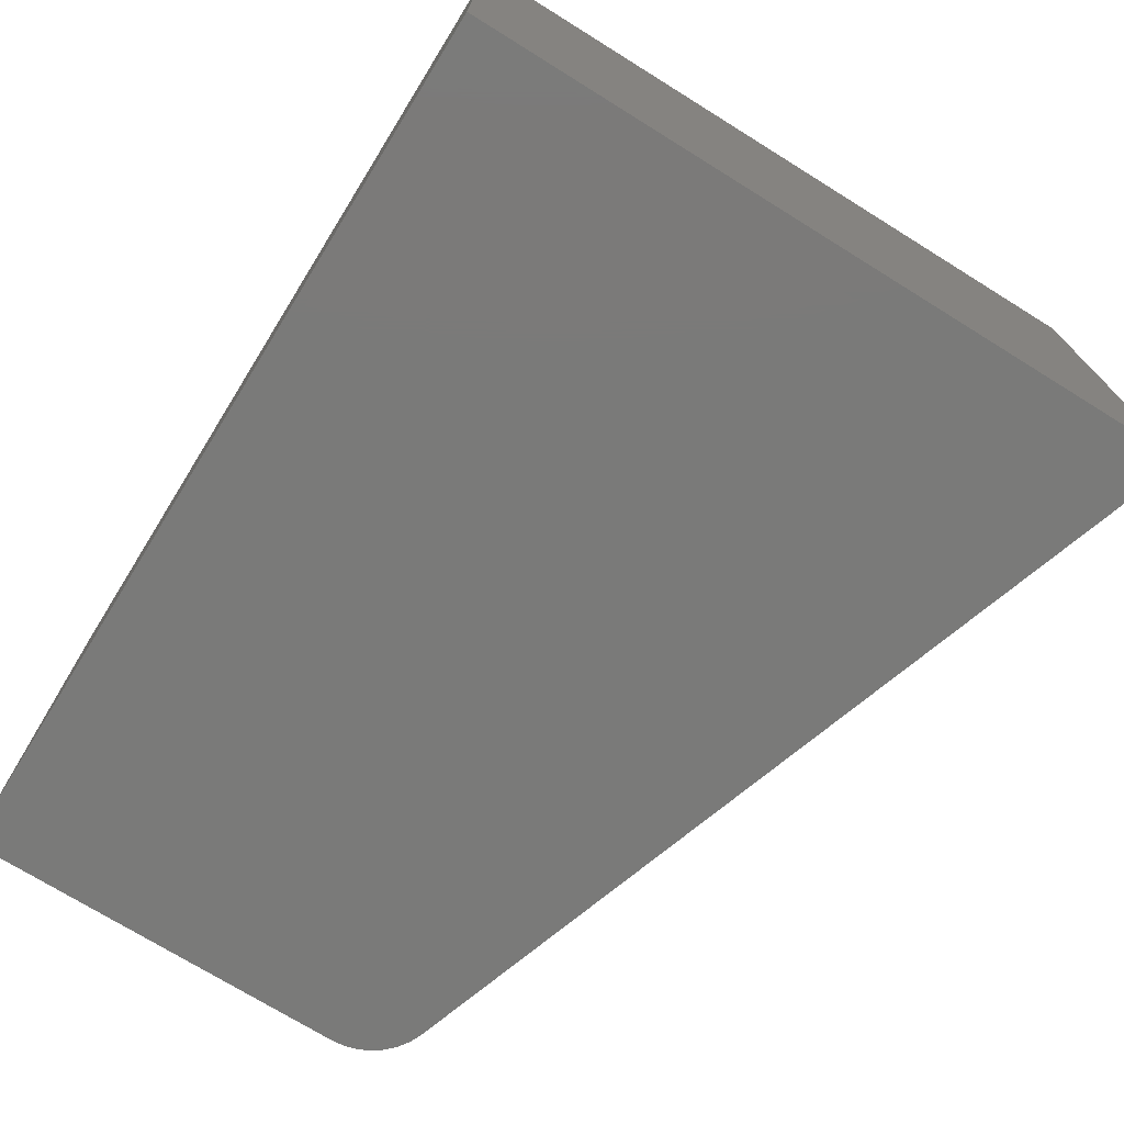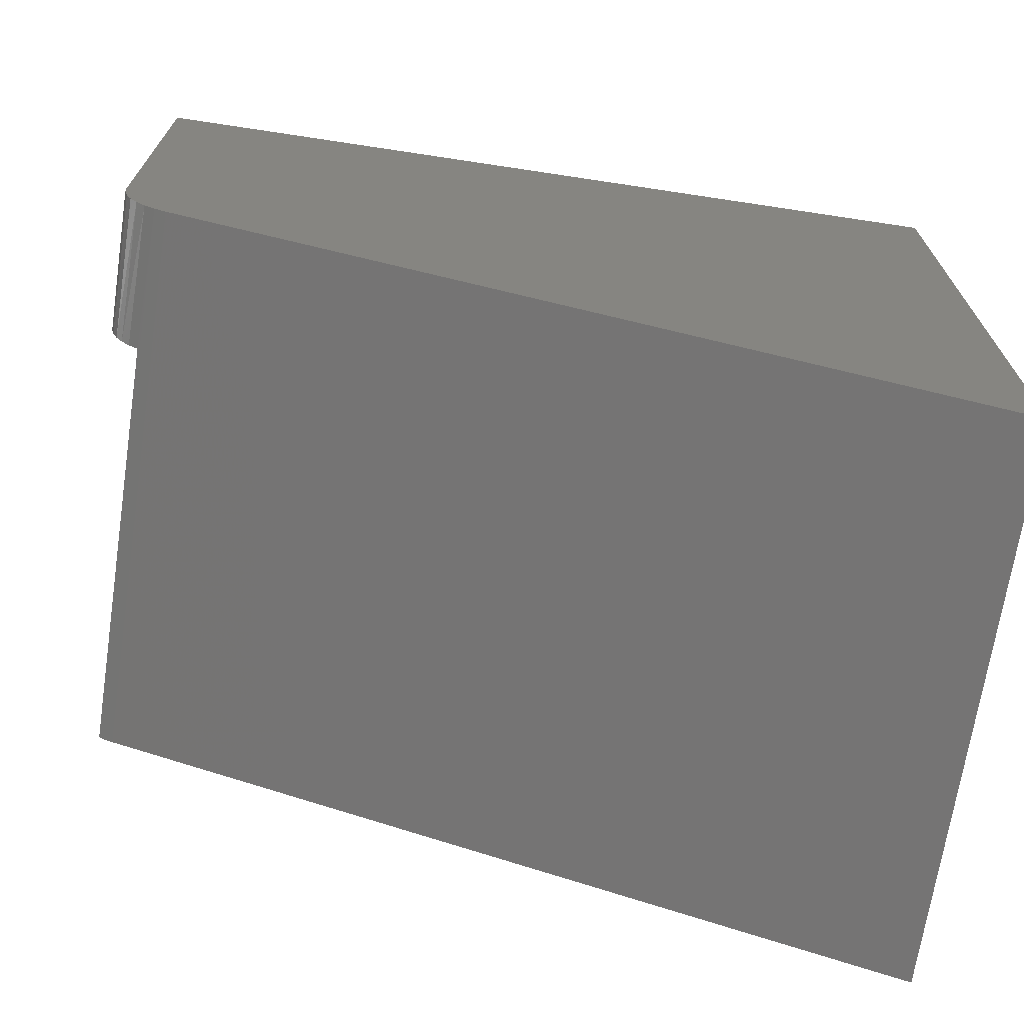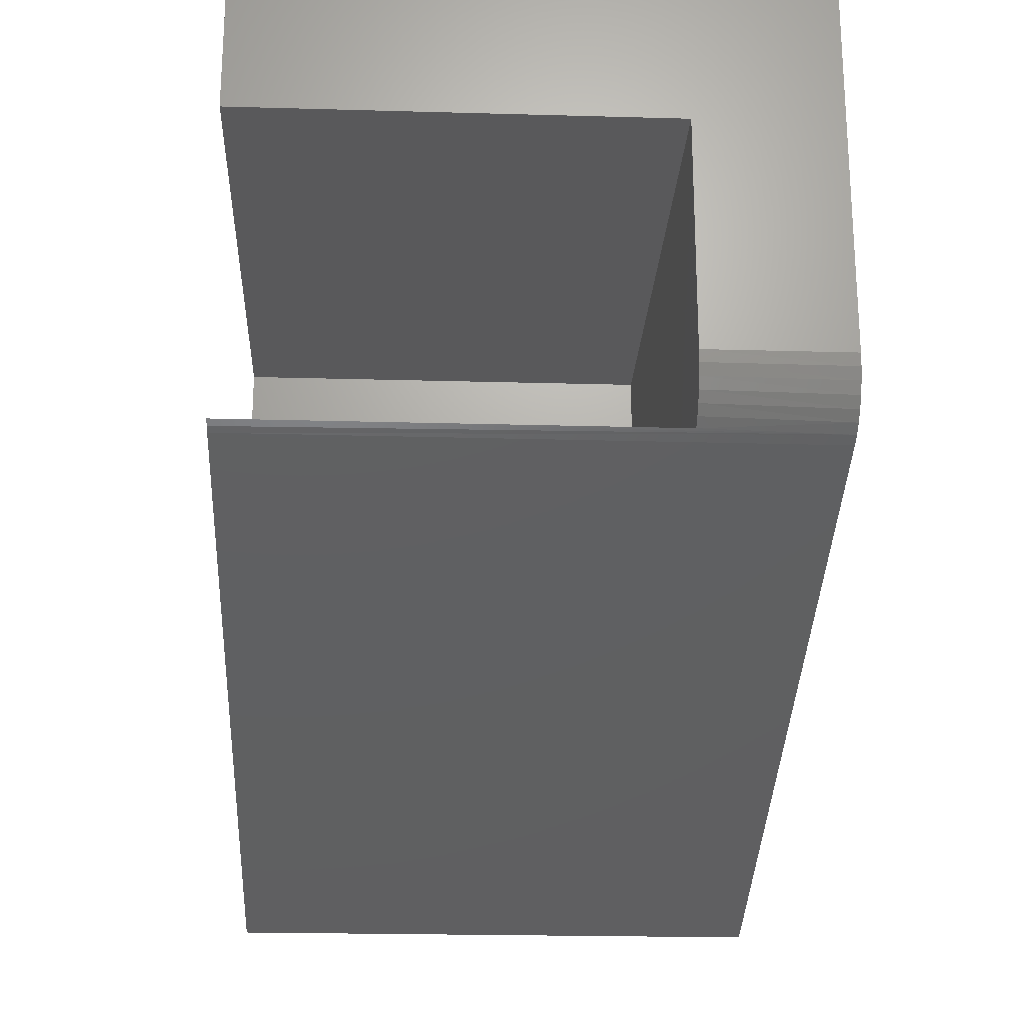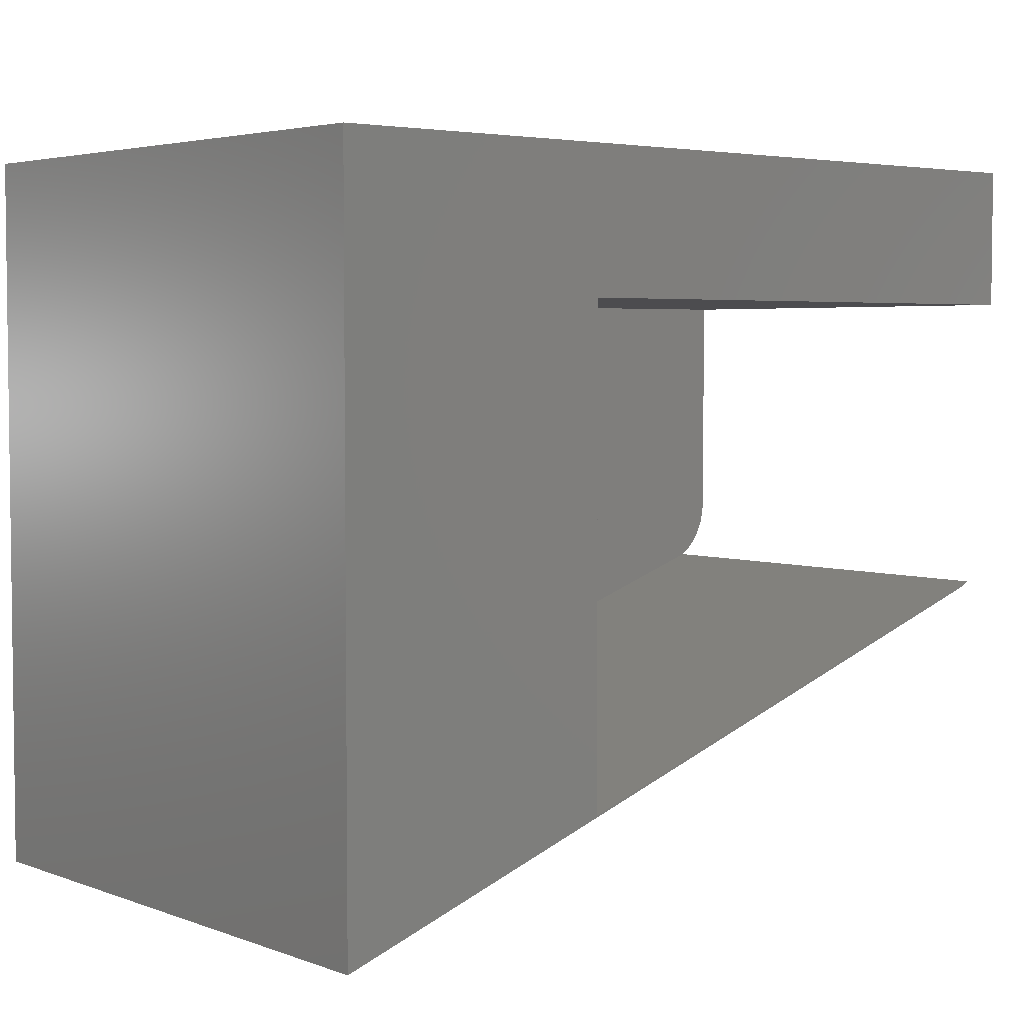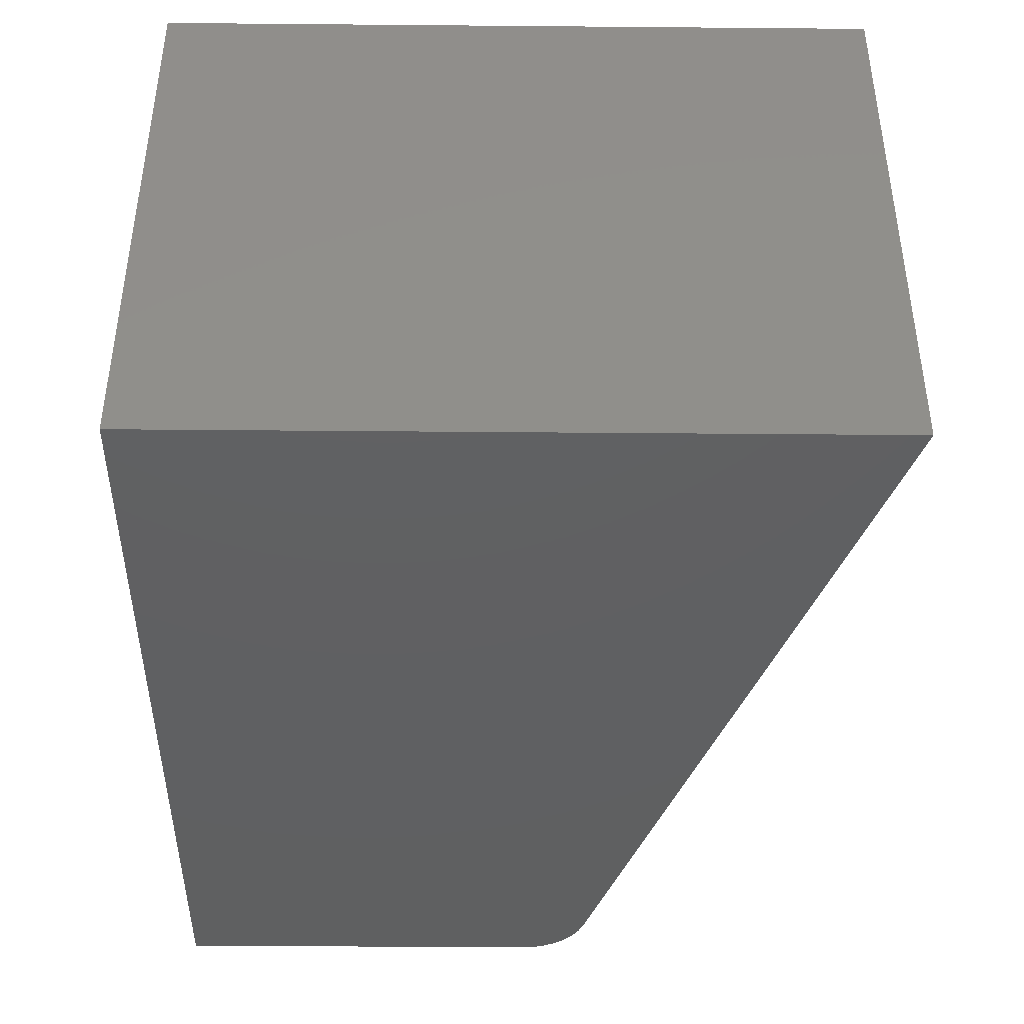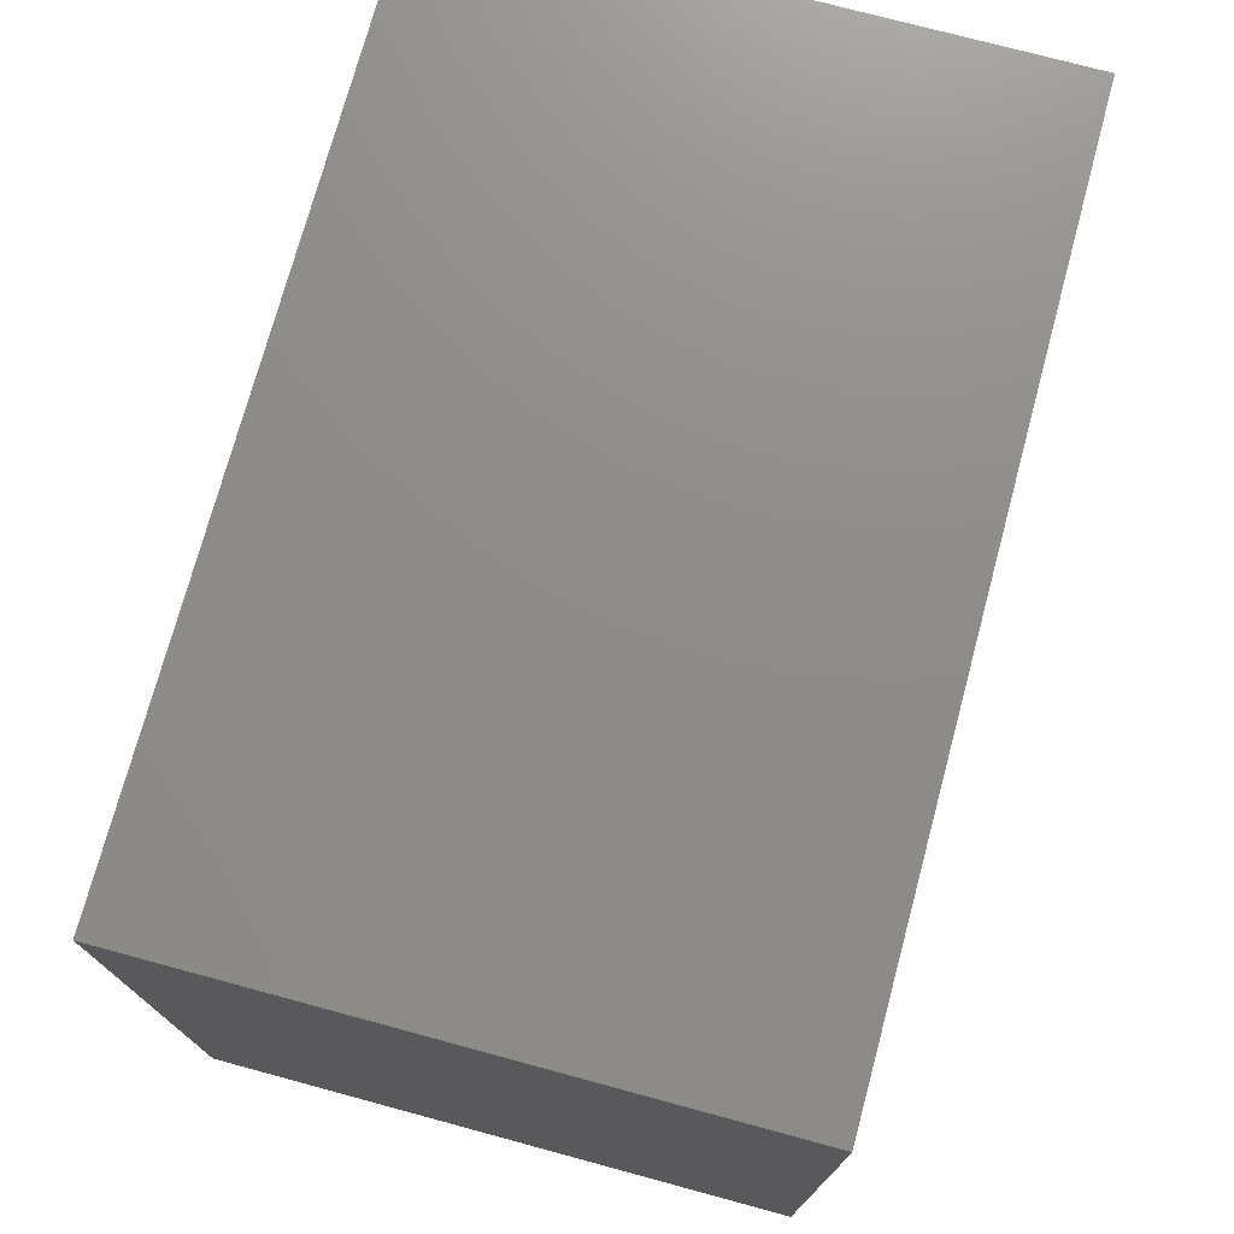
<metadata>
{"format":"stl","ext":"stl","renderer":"f3d","projection":"perspective","resolution":1024,"background":"white","views":[{"elev":-73.2,"azim":-121.8,"up":"+Z"},{"elev":-69.6,"azim":171.4,"up":"+Y"},{"elev":-22.0,"azim":87.2,"up":"+Y"},{"elev":4.1,"azim":-40.7,"up":"+Y"},{"elev":-41.3,"azim":-90.6,"up":"+Z"},{"elev":74.3,"azim":-74.9,"up":"+Y"}]}
</metadata>
<code>
# stl→obj: 30 verts, 56 faces
v 0.25 -0.5391 0.125
v 0.25 -0.5391 0.5
v 0.7204 -0.3806 0.125
v 0.7204 -0.3806 0.5
v 0.7362 -0.3667 0.125
v 0.7421 -0.3579 0.125
v 0.7464 -0.3482 0.125
v 0.25 -0.1233 0.125
v 0.7491 -0.338 0.125
v 0.75 -0.3275 0.125
v 0.75 -0.1233 0.125
v 0.7289 -0.3743 0.125
v 0.75 -0.001316 0.5
v 0.75 -0.1233 0.5
v 0.75 -0.001316 0
v 0.75 -0.3275 0
v 0.7075 -0.3867 0.5
v 0.7141 -0.384 0.5
v 0.25 -0.1233 0.5
v 0 -0.001316 0.5
v 5.551e-17 -0.625 0.5
v 0.7176 -0.3822 0
v 0.7075 -0.3867 0
v 0.7268 -0.376 0
v 0.749 -0.3385 0
v 0.7461 -0.3493 0
v 0.7413 -0.3593 0
v 0.7348 -0.3683 0
v 0 -0.001316 0
v 5.551e-17 -0.625 0
f 1 2 3
f 3 2 4
f 5 6 7
f 8 1 9
f 8 9 10
f 8 10 11
f 9 1 3
f 9 3 12
f 9 12 5
f 9 5 7
f 13 14 15
f 15 14 11
f 15 11 16
f 16 11 10
f 17 18 2
f 2 18 4
f 14 13 19
f 19 13 20
f 19 20 2
f 2 20 21
f 2 21 17
f 17 22 18
f 17 23 22
f 4 18 22
f 3 4 22
f 3 22 24
f 3 24 12
f 16 10 25
f 25 10 9
f 25 9 26
f 26 9 7
f 26 7 27
f 27 7 6
f 27 6 28
f 28 6 5
f 28 5 24
f 24 5 12
f 8 19 1
f 1 19 2
f 11 14 8
f 8 14 19
f 26 27 28
f 29 15 16
f 29 16 25
f 29 25 30
f 25 26 28
f 25 28 24
f 25 24 22
f 25 22 23
f 25 23 30
f 21 30 17
f 17 30 23
f 20 29 21
f 21 29 30
f 13 15 20
f 20 15 29

</code>
